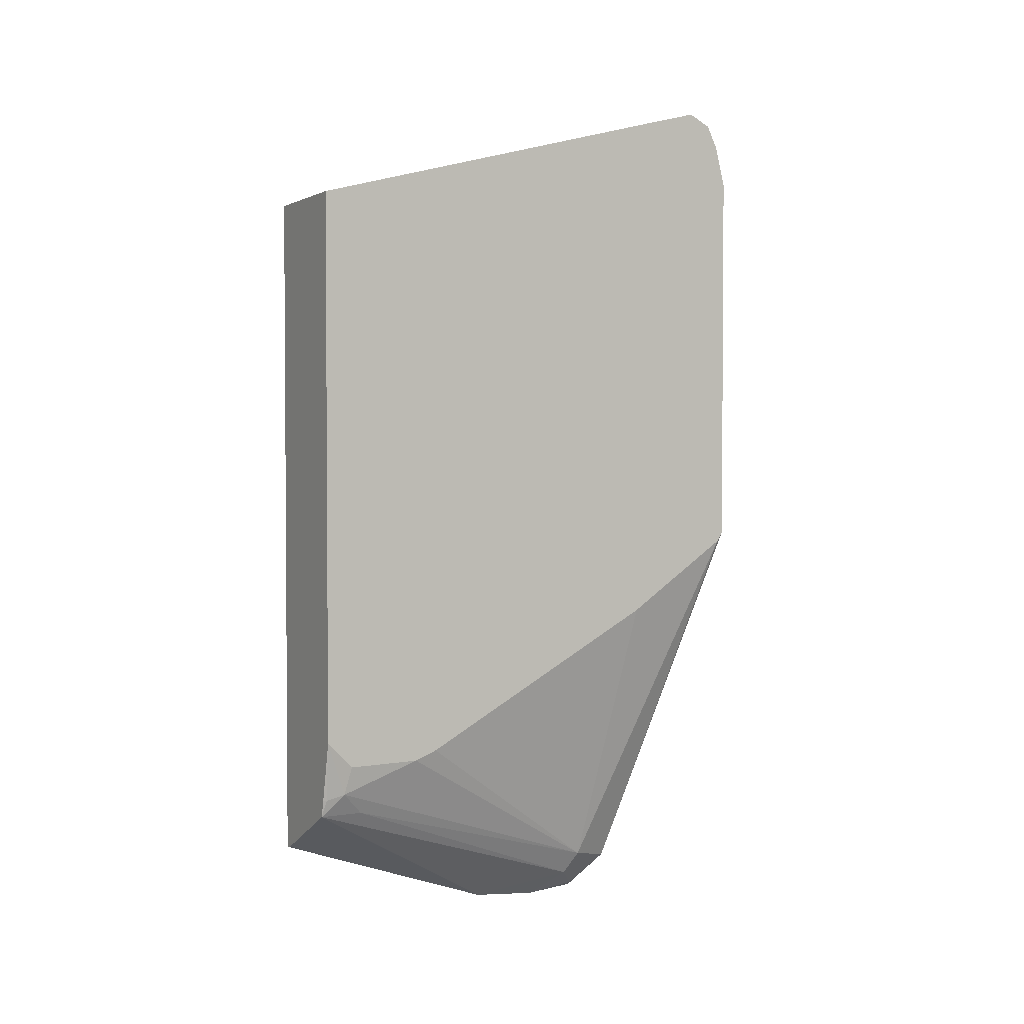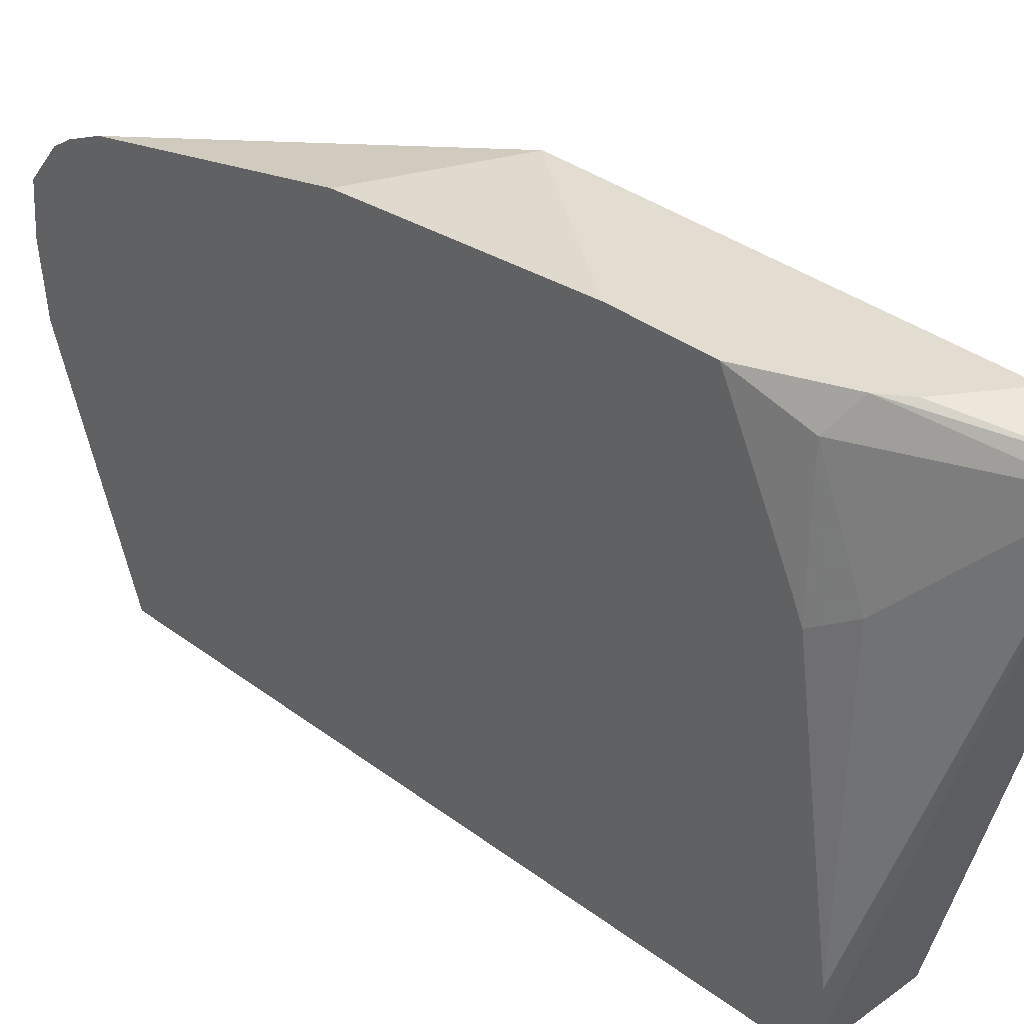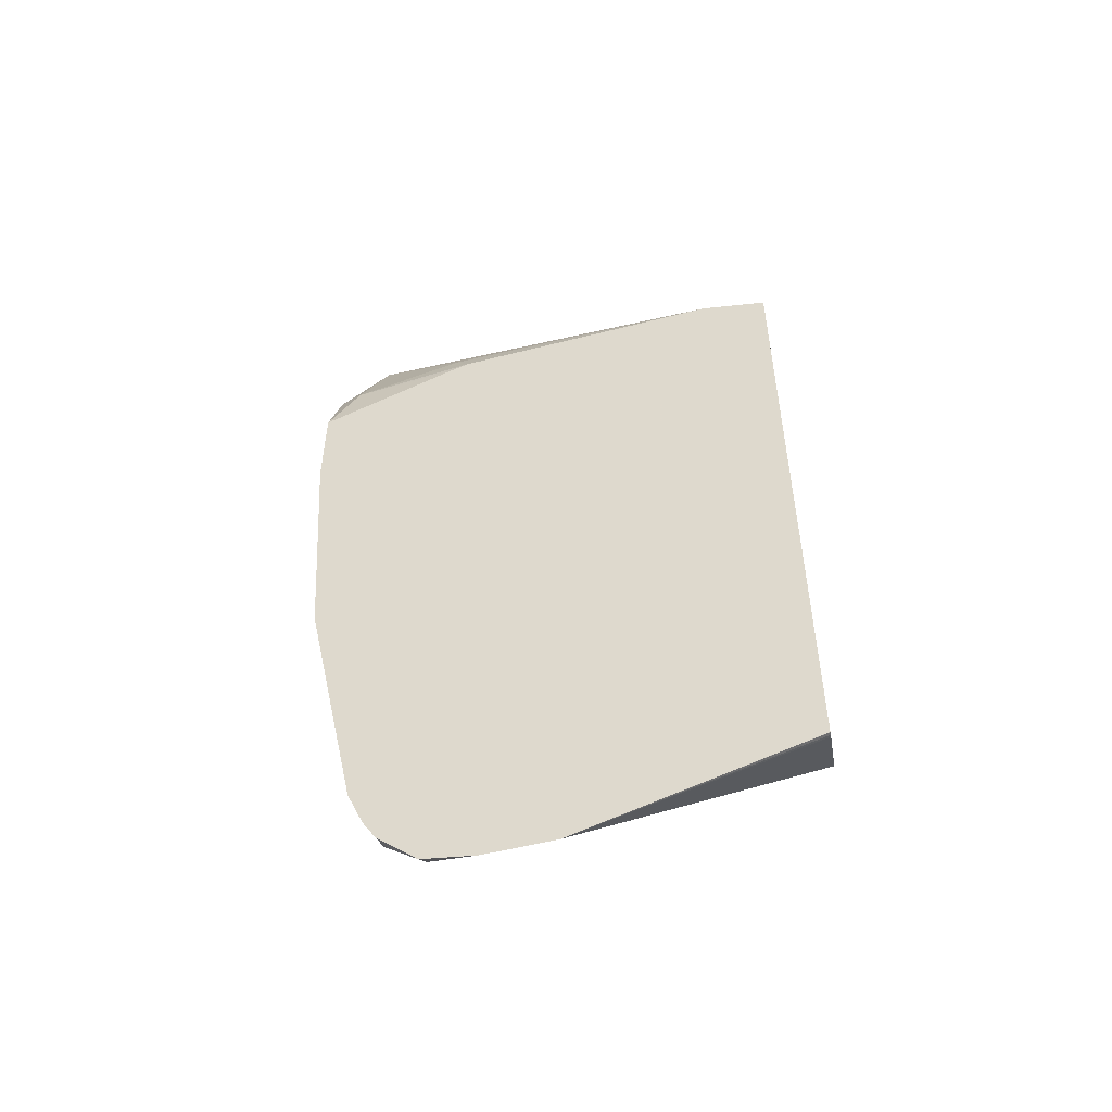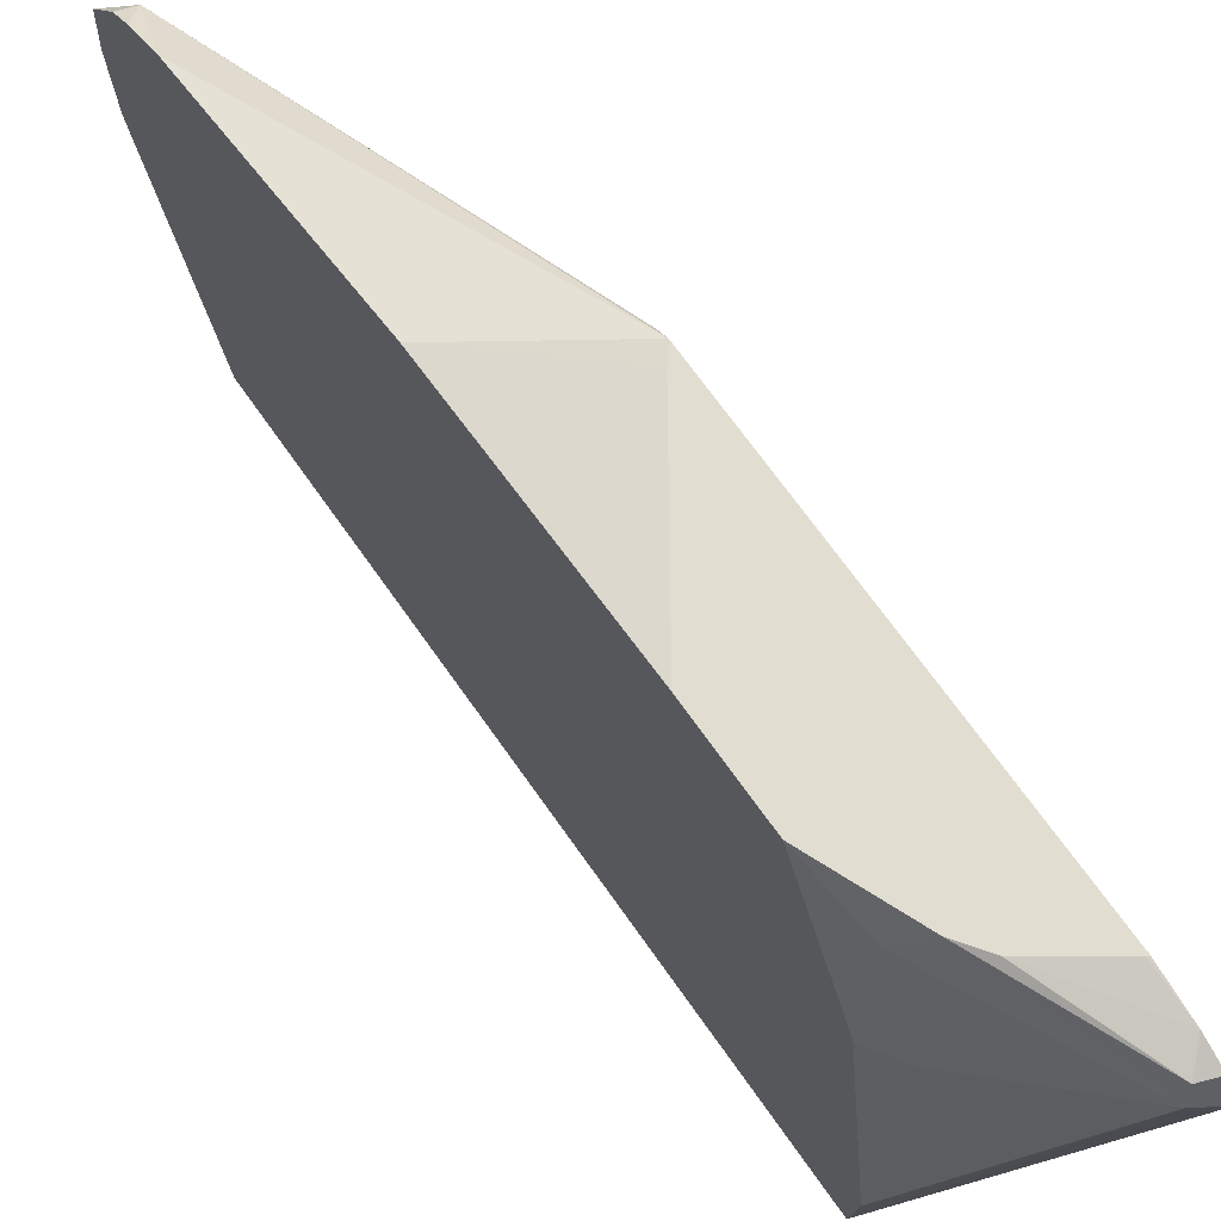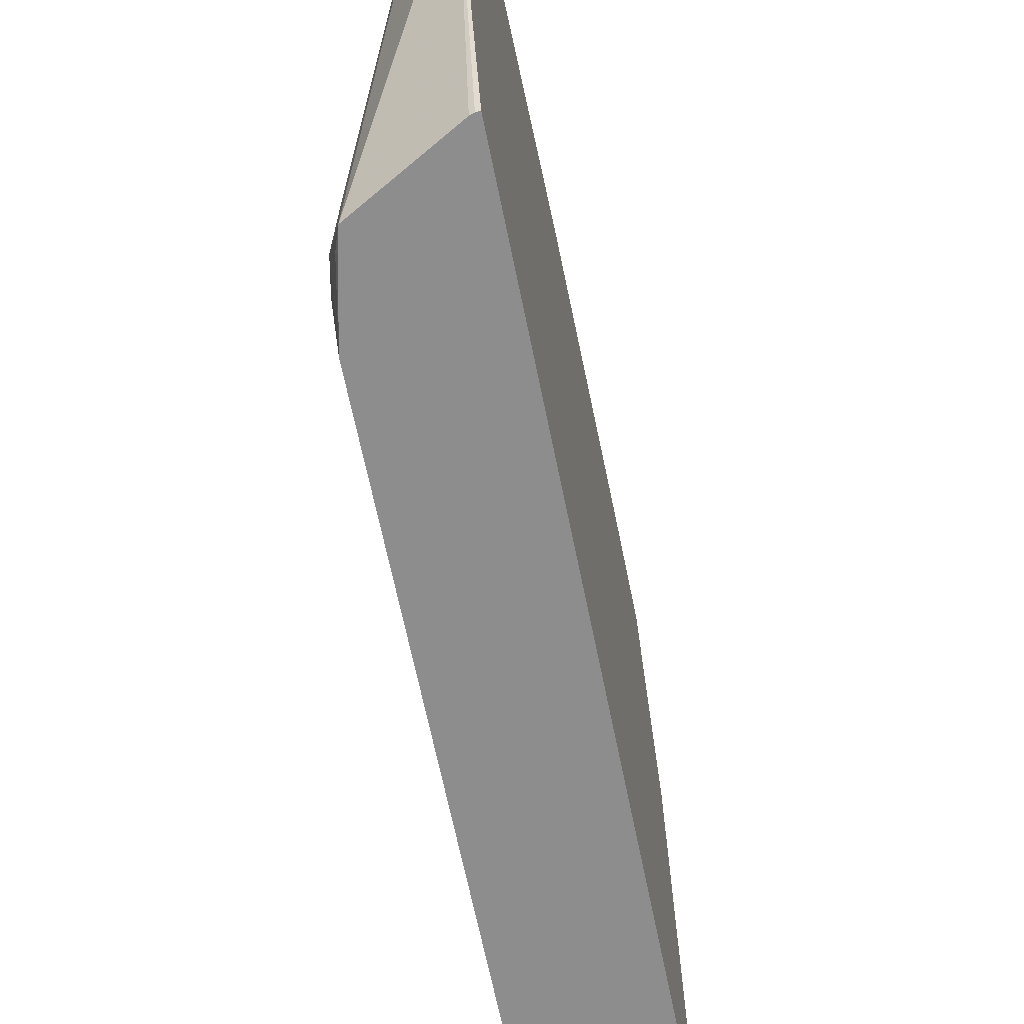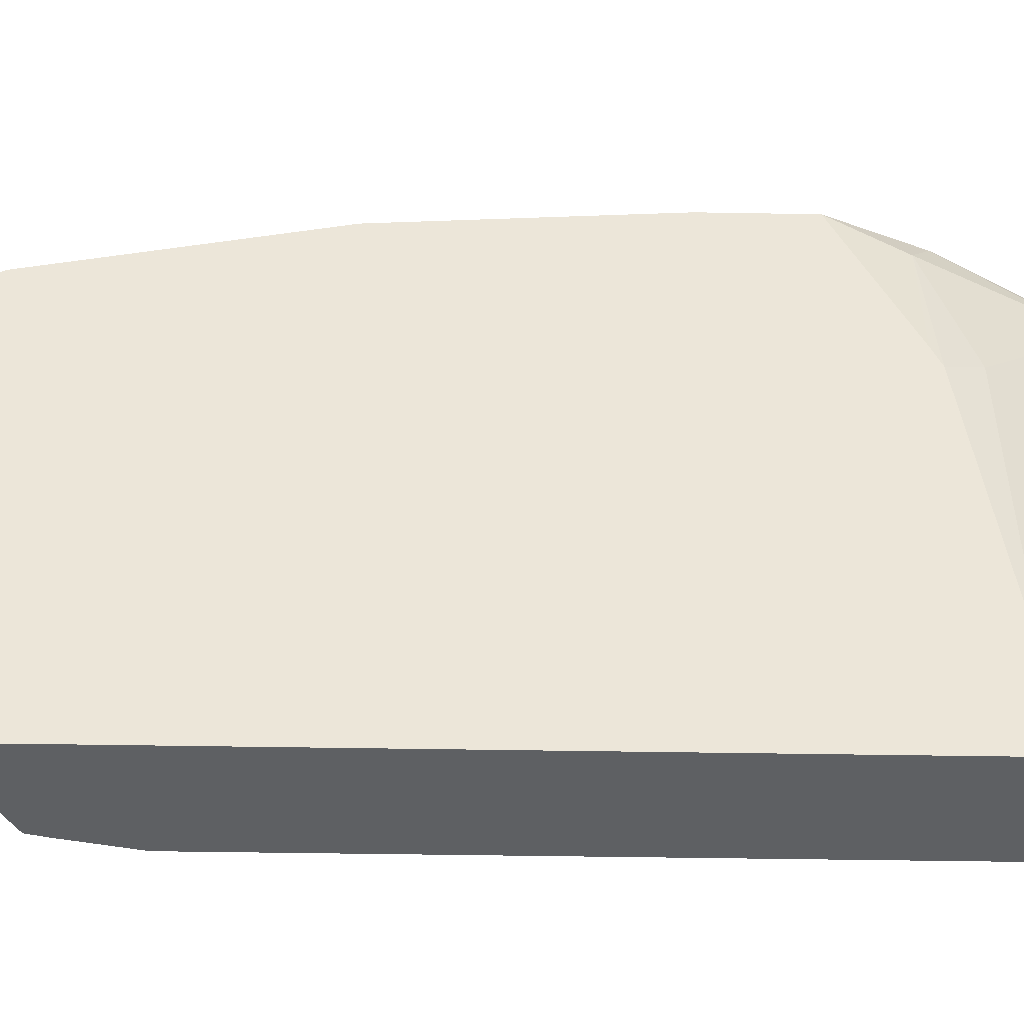
<metadata>
{"format":"obj","ext":"obj","renderer":"f3d","projection":"perspective","resolution":1024,"background":"white","views":[{"elev":2.5,"azim":-119.5,"up":"+Y"},{"elev":35.4,"azim":134.8,"up":"+Z"},{"elev":-50.8,"azim":100.6,"up":"+Y"},{"elev":68.8,"azim":145.0,"up":"+Z"},{"elev":-64.7,"azim":11.4,"up":"+Z"},{"elev":-42.4,"azim":88.8,"up":"+Z"}]}
</metadata>
<code>
v -0.3682 -0.05056 0.2516
v -0.3619 -0.04251 0.2516
v -0.3682 0.1806 0.2516
v -0.3682 -0.05626 0.248
v -0.3137 -0.2728 0.1909
v -0.3044 -0.2429 0.2096
v -0.3044 -0.09974 0.2412
v -0.3044 -0.07994 0.2427
v -0.3044 0.04105 0.2516
v -0.367 0.1804 0.2516
v -0.3682 0.2046 0.2455
v -0.3682 -0.09954 0.1835
v -0.3274 -0.2659 0.1637
v -0.3103 -0.2898 0.1671
v -0.3044 -0.2928 0.1701
v -0.3044 -0.2747 0.1928
v -0.3044 -0.2634 0.2003
v -0.3044 0.09502 0.2516
v -0.3341 0.157 0.2516
v -0.358 0.2148 0.2404
v -0.3682 0.2182 0.2387
v -0.3682 -0.179 0.03585
v -0.3682 -0.1842 0.02246
v -0.3649 -0.2012 -0.02386
v -0.358 -0.2148 -0.01021
v -0.3205 -0.2796 0.1568
v -0.3044 -0.2952 0.1397
v -0.3044 0.1331 0.1725
v -0.312 0.133 0.2353
v -0.3242 0.1432 0.2516
v -0.3546 0.2182 0.2318
v -0.3682 0.225 0.2251
v -0.3682 -0.1844 -0.02051
v -0.3614 -0.2046 -0.03407
v -0.358 -0.2148 -0.03579
v -0.3682 -0.1688 -0.03587
v -0.3044 -0.2915 0.09976
v -0.3044 0.1381 0.1611
v -0.3069 0.1432 0.1637
v -0.3137 0.1568 0.1705
v -0.3044 0.1601 0.003578
v -0.3044 0.156 -0.03587
v -0.3682 0.2199 0.2045
v -0.3606 -0.2046 -0.03587
v -0.358 -0.2147 -0.03587
v -0.3579 -0.2148 -0.03587
v -0.3682 0.1578 -0.03587
v -0.3086 -0.2425 -0.03587
v -0.3065 -0.2433 -0.03587
v -0.3044 -0.2433 -0.03587
v -0.3044 -0.2433 -0.03579
v -0.3044 -0.2427 -0.03587
f 24 35 25
f 24 33 36
f 24 36 34
f 29 38 39
f 26 37 27
f 26 35 37
f 28 38 29
f 29 39 40
f 25 35 26
f 24 34 35
f 19 30 20
f 20 30 31
f 20 32 21
f 20 31 32
f 50 52 51
f 18 28 29
f 14 27 15
f 14 26 27
f 13 26 14
f 29 40 31
f 13 25 26
f 23 33 24
f 29 31 30
f 36 50 49
f 31 41 42
f 13 24 25
f 42 47 43
f 39 41 40
f 38 41 39
f 37 46 48
f 37 50 51
f 37 49 50
f 37 48 49
f 36 45 44
f 36 46 45
f 31 40 41
f 36 48 46
f 36 52 50
f 36 42 52
f 36 47 42
f 35 46 37
f 35 45 46
f 34 36 44
f 34 45 35
f 34 44 45
f 32 42 43
f 31 42 32
f 36 49 48
f 13 23 24
f 18 29 30
f 12 22 13
f 2 7 8
f 1 7 2
f 1 6 7
f 1 5 6
f 1 4 5
f 1 12 4
f 1 22 12
f 1 23 22
f 1 33 23
f 1 36 33
f 2 8 9
f 1 47 36
f 1 21 32
f 1 11 21
f 1 3 11
f 1 10 3
f 1 19 10
f 1 30 19
f 1 18 30
f 1 9 18
f 1 2 9
f 13 22 23
f 1 43 47
f 3 10 11
f 1 32 43
f 4 13 5
f 11 19 20
f 4 12 13
f 11 20 21
f 10 19 11
f 6 8 7
f 6 9 8
f 6 28 18
f 6 38 28
f 6 41 38
f 6 42 41
f 6 52 42
f 6 18 9
f 5 16 17
f 5 14 15
f 6 51 52
f 5 15 16
f 5 17 6
f 6 17 16
f 5 13 14
f 6 16 15
f 6 15 27
f 6 27 37
f 6 37 51

</code>
